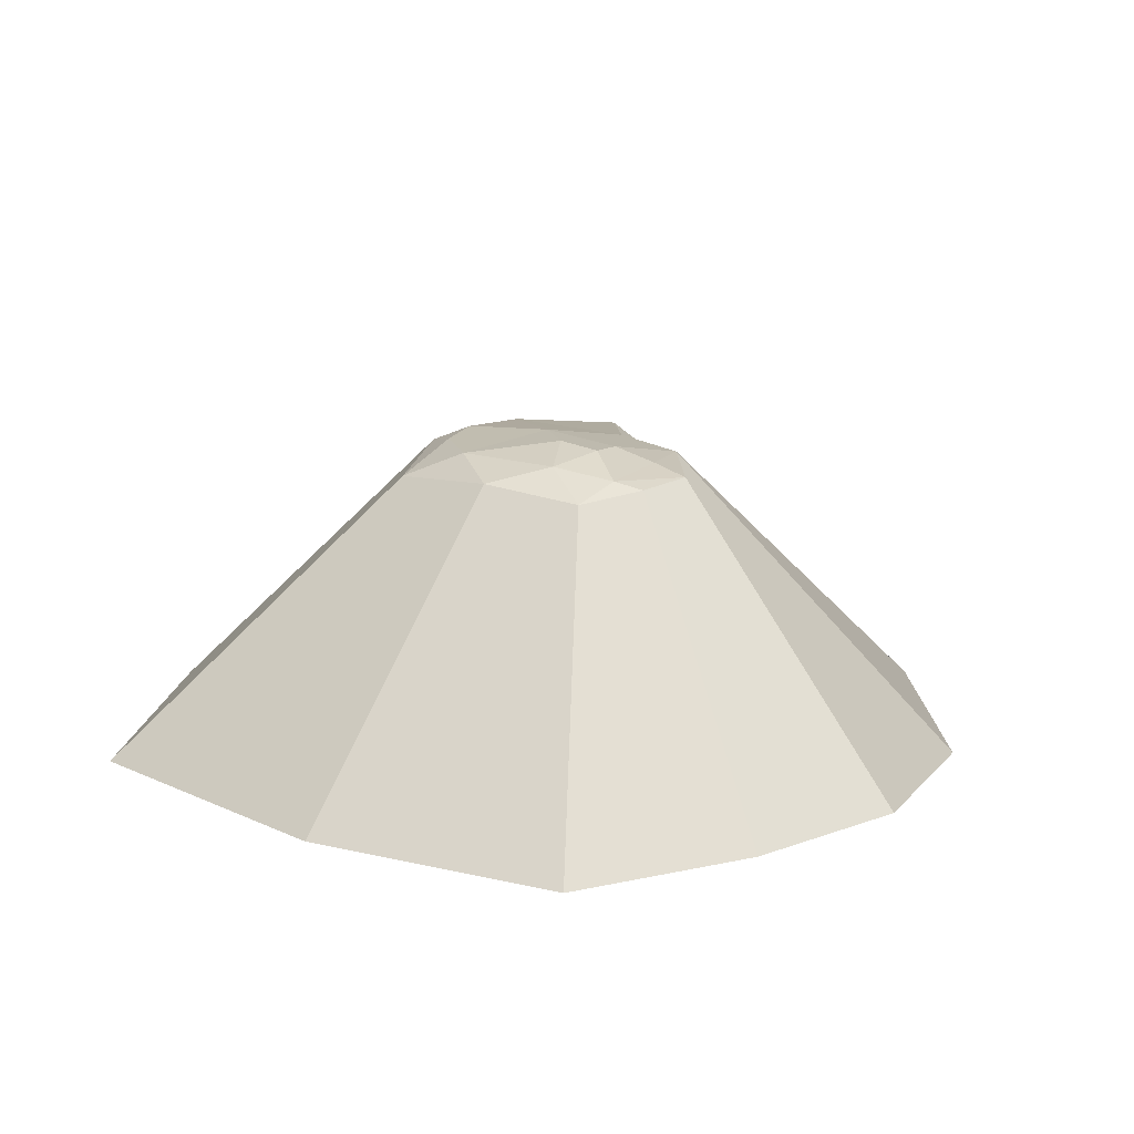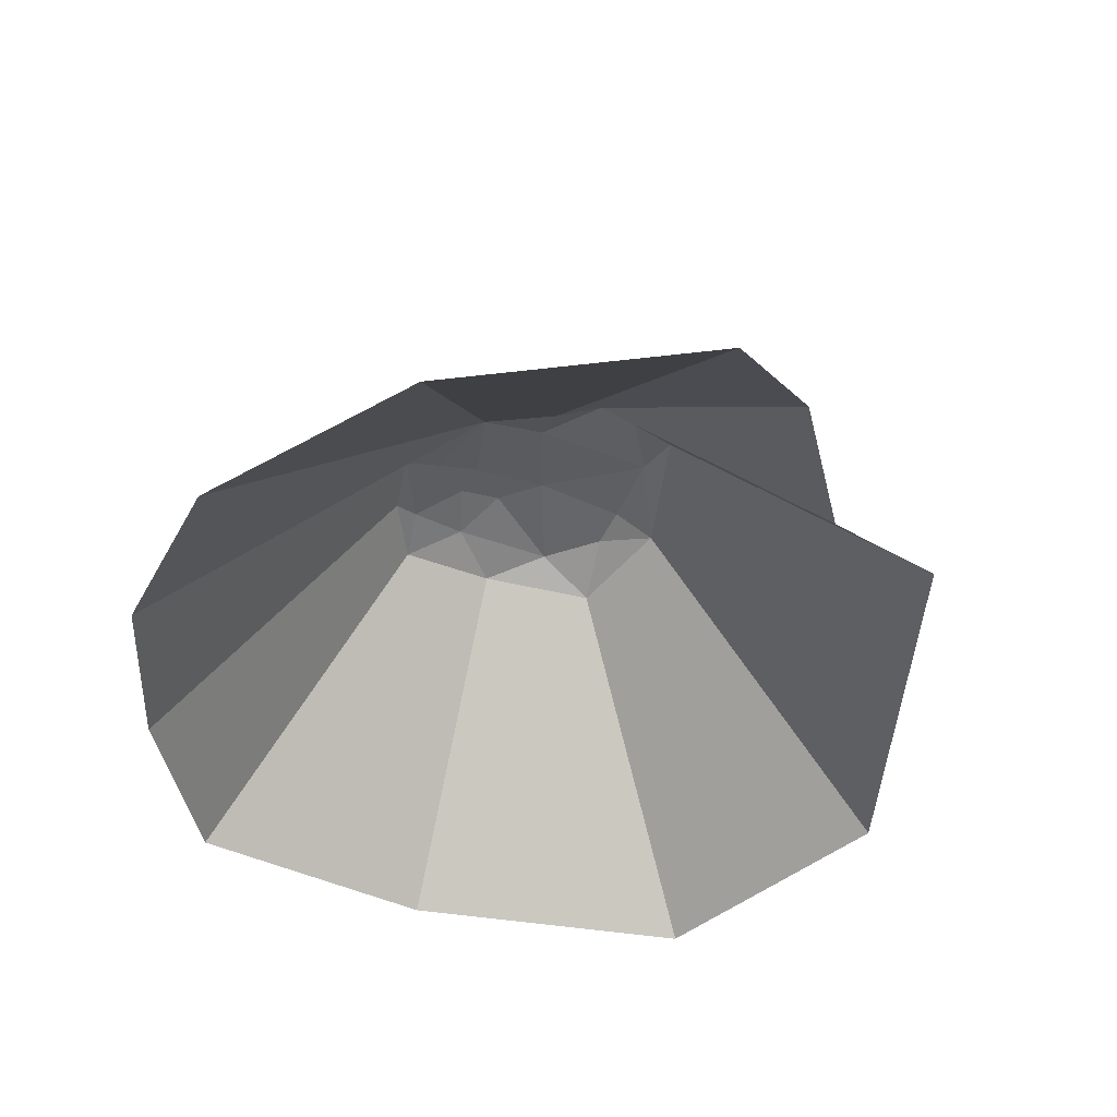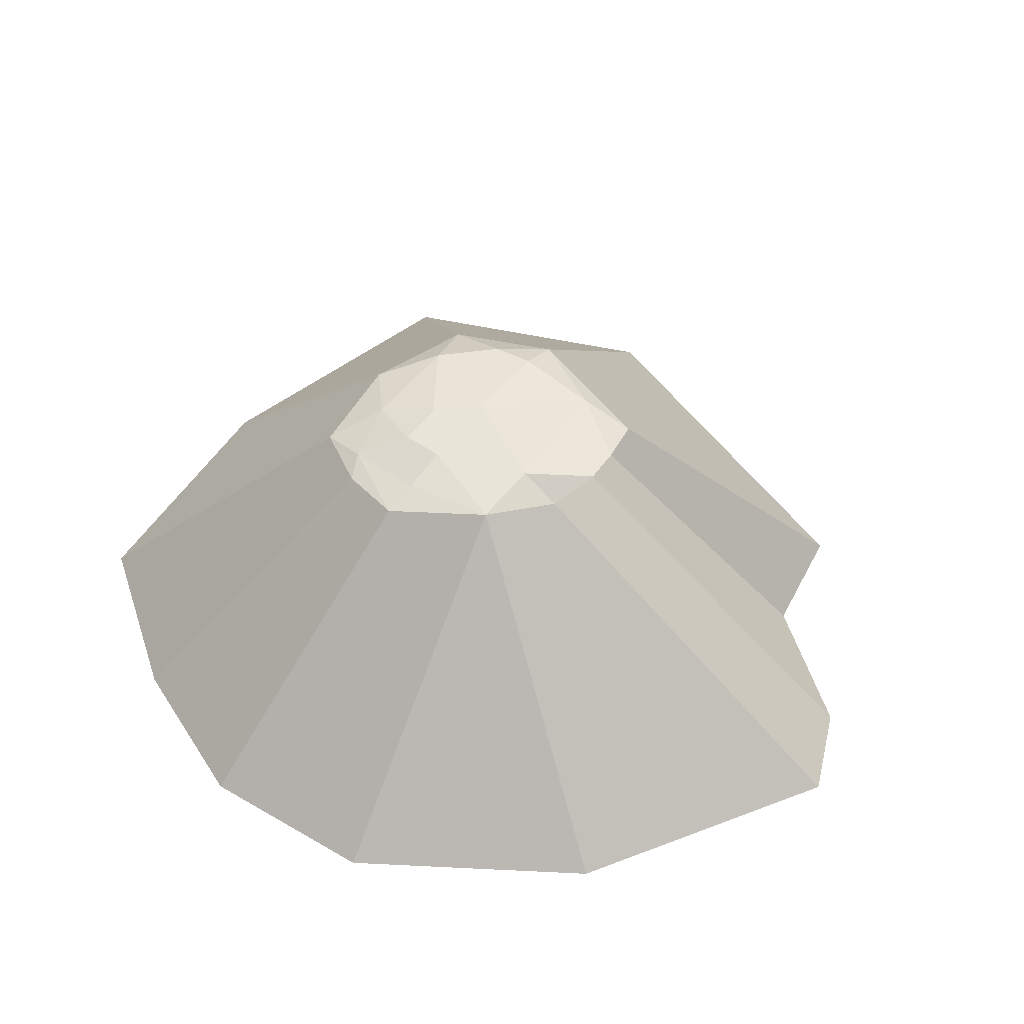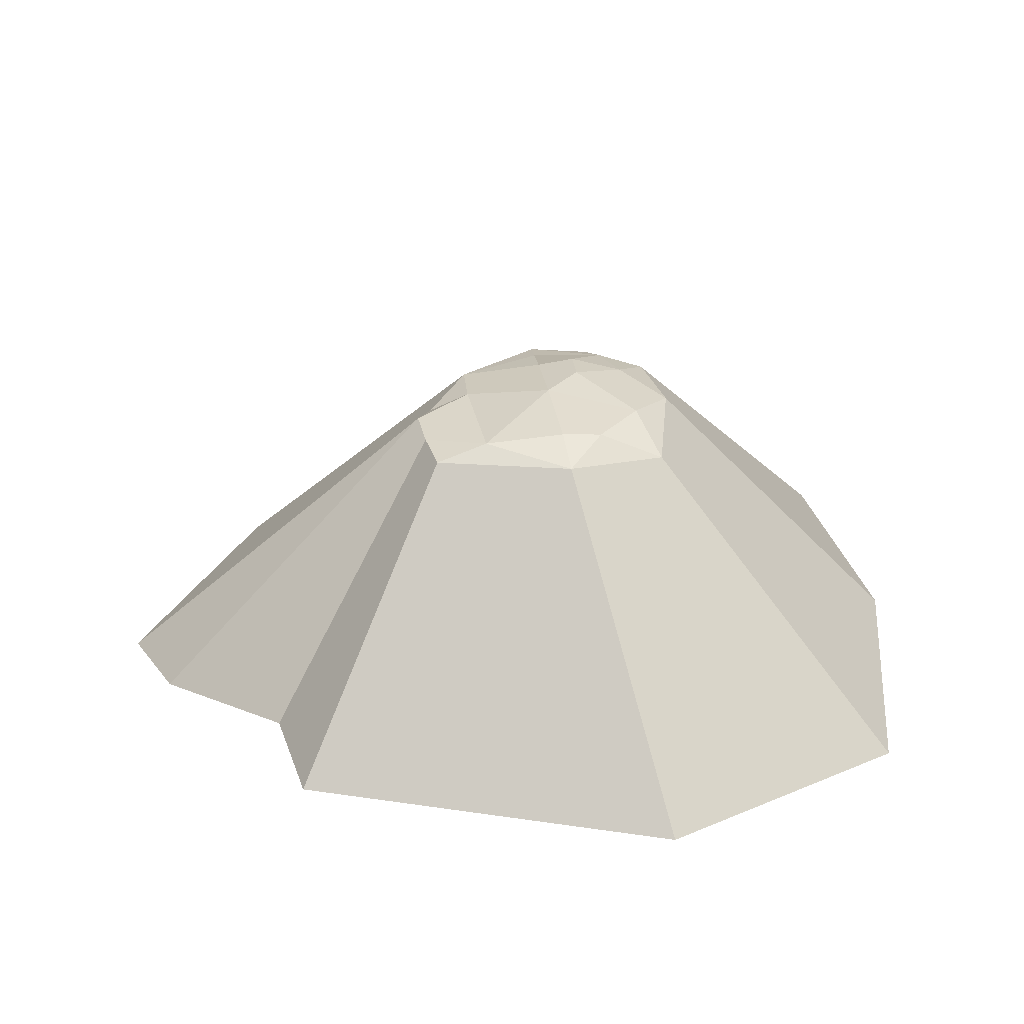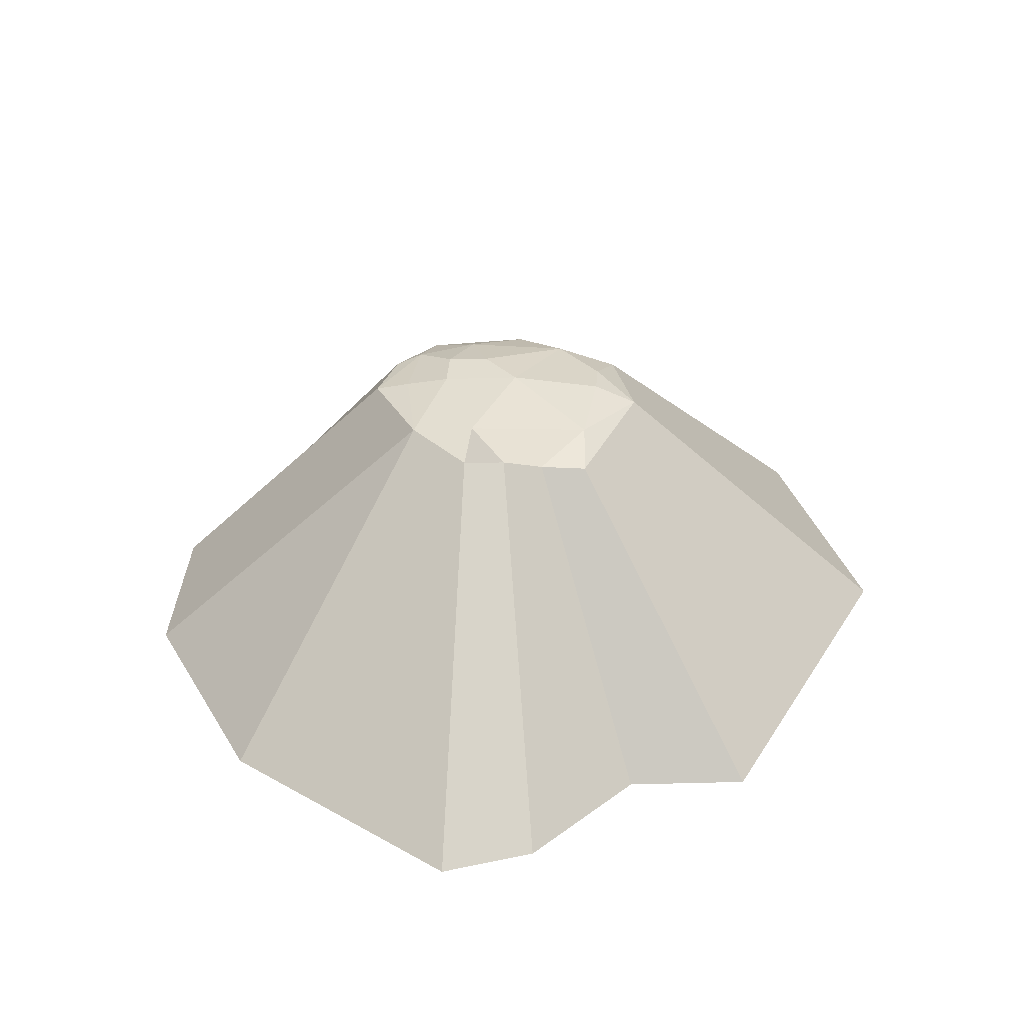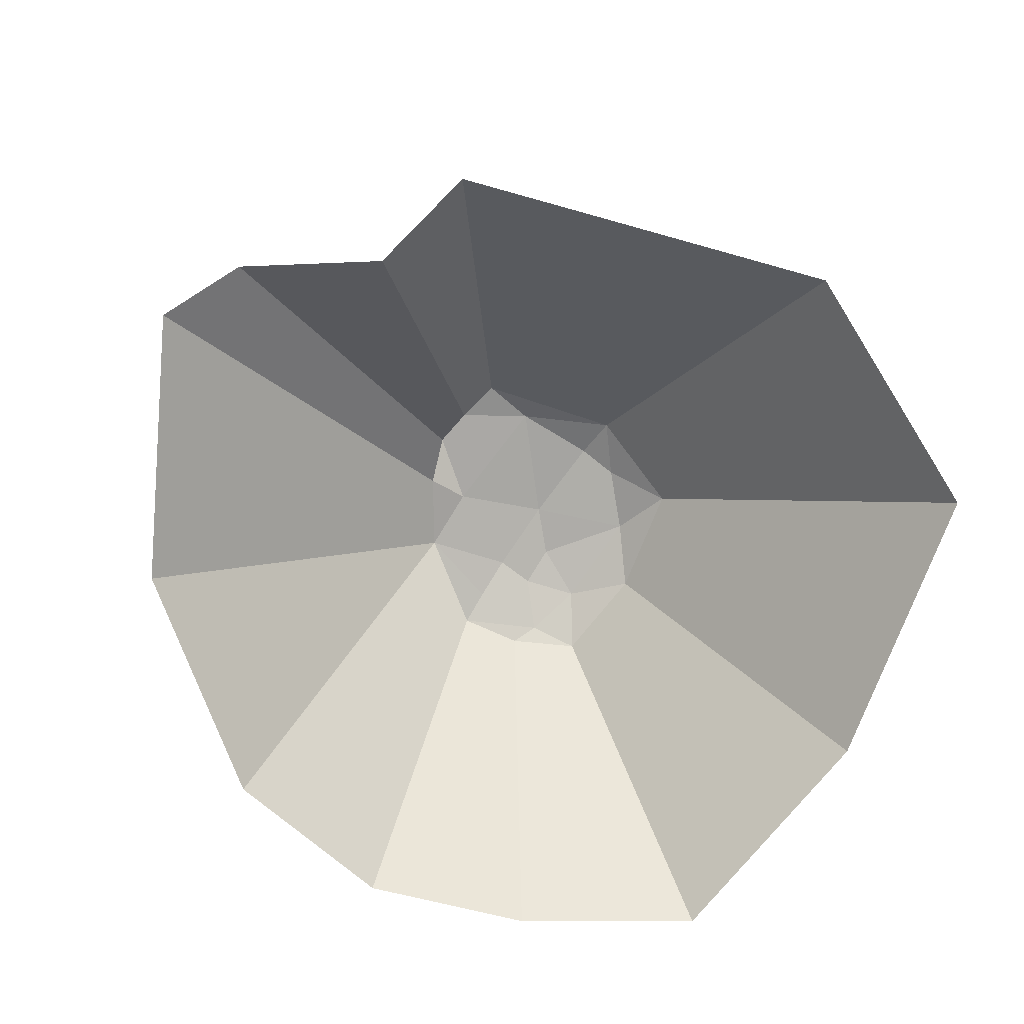
<metadata>
{"format":"obj","ext":"obj","renderer":"f3d","projection":"perspective","resolution":1024,"background":"white","views":[{"elev":16.1,"azim":121.0,"up":"+Y"},{"elev":-45.6,"azim":-112.9,"up":"+Y"},{"elev":50.5,"azim":-143.1,"up":"+Y"},{"elev":31.1,"azim":-7.3,"up":"+Y"},{"elev":33.2,"azim":-82.3,"up":"+Y"},{"elev":-79.7,"azim":-34.6,"up":"+Y"}]}
</metadata>
<code>
o Cube.008_Cube.014
v -3.654 -0.7462 -4.463
v 1.141 -0.2625 -5.666
v 5.4 -0.442 -5.55
v 1.071 0.7861 1.269
v 6.26 0.2012 3.553
v 7.297 -1.315 6.935
v -17.85 -16.61 -13.16
v 1.063 0.3348 -3.145
v 3.282 0.5551 -3.265
v 8.174 -1.215 -4.996
v 8.749 -0.6516 0.5918
v -6.938 -0.722 3.956
v 1.238 0.4302 6.411
v 1.392 -0.6122 8.841
v -6.189 -1.305 -0.8909
v 1.252 -0.8182 -7.687
v 4.747 -0.8964 -6.995
v 6.212 0.121 -2.217
v 3.181 0.8109 -0.8869
v -7.192 -0.4373 1.68
v -3.817 -0.2408 -0.7744
v -3.432 -0.01427 6.168
v -6.472 -0.9178 6.538
v 3.607 0.1788 6.278
v -25.98 -16.52 0.6789
v 22.01 -16.48 -12.4
v 5.263 -16.53 24.73
v 4.268 -16.51 -21.97
v 19.75 -16.49 18.43
v 23.5 -16.39 2.04
v -23.84 -16.46 5.638
v 13.21 -16.47 -18.48
v -17.04 -16.43 10.73
v -15.84 -16.48 17.41
v -5.927 -16.58 -21.16
f 7 1 35
f 1 2 16
f 16 2 3
f 17 3 10
f 16 3 17
f 1 15 21
f 1 8 2
f 1 21 4 8
f 2 8 9 3
f 8 4 19 9
f 3 9 18
f 3 18 10
f 18 11 10
f 9 19 18
f 15 20 21
f 20 12 22 21
f 21 22 4
f 4 5 19
f 19 5 18
f 18 5 11
f 12 23 22
f 23 14 22
f 22 13 4
f 22 14 13
f 4 13 24 5
f 13 14 24
f 5 24 6
f 5 6 11
f 24 14 6
f 7 25 15 1
f 1 16 28 35
f 23 12 33 34
f 6 14 27 29
f 20 15 25 31
f 12 20 31 33
f 17 10 26 32
f 16 17 32 28
f 11 6 29 30
f 14 23 34 27
f 10 11 30 26

</code>
